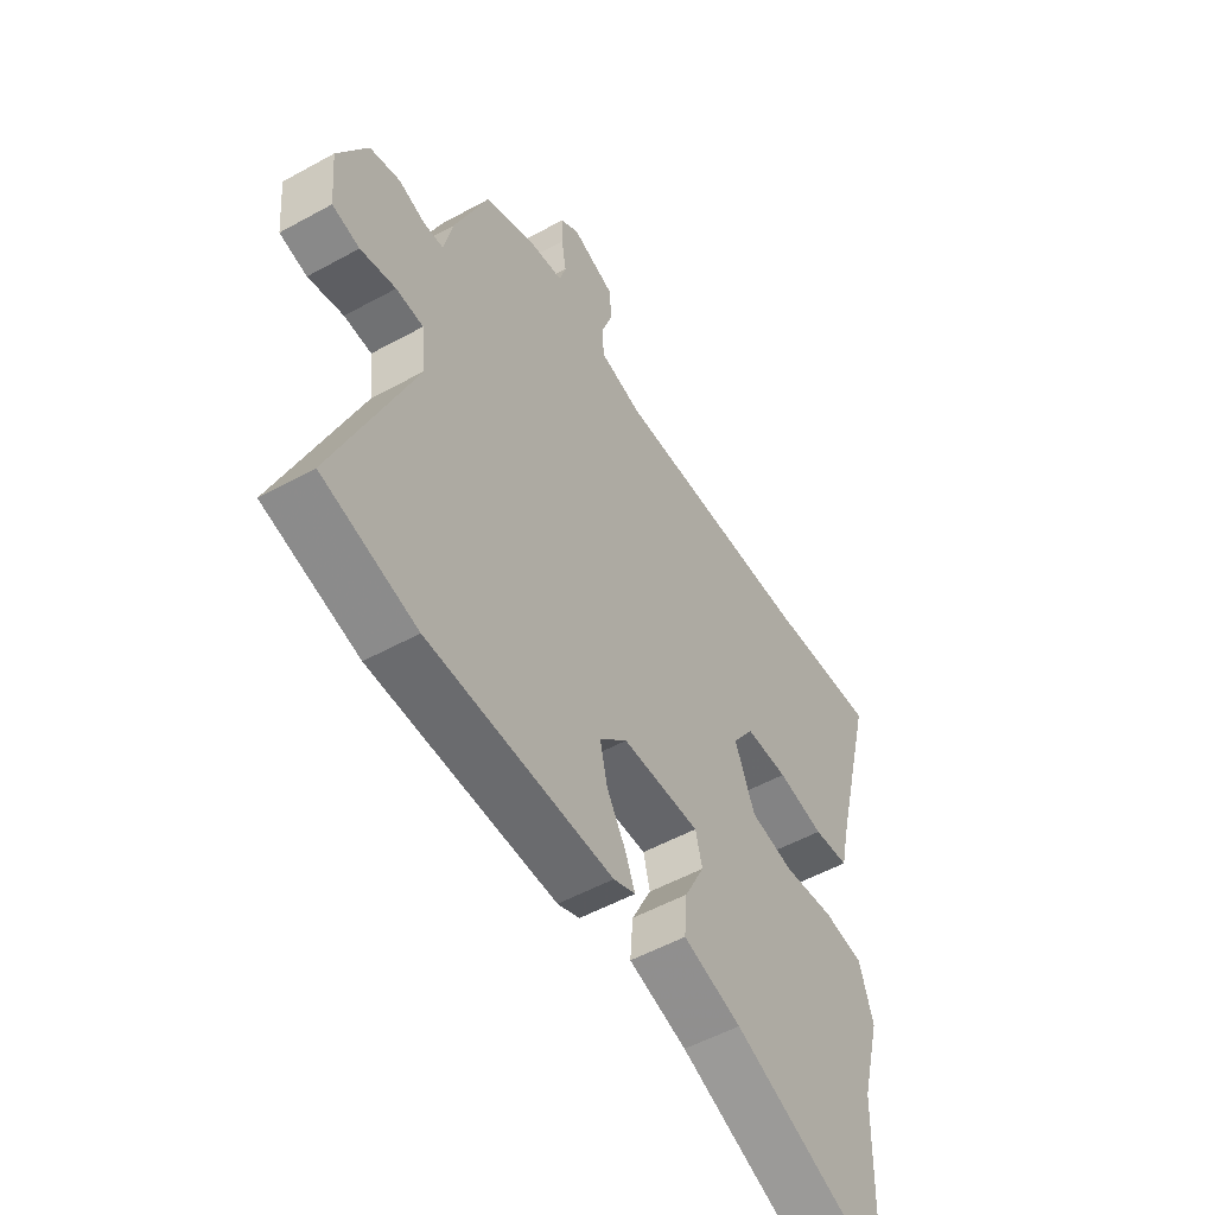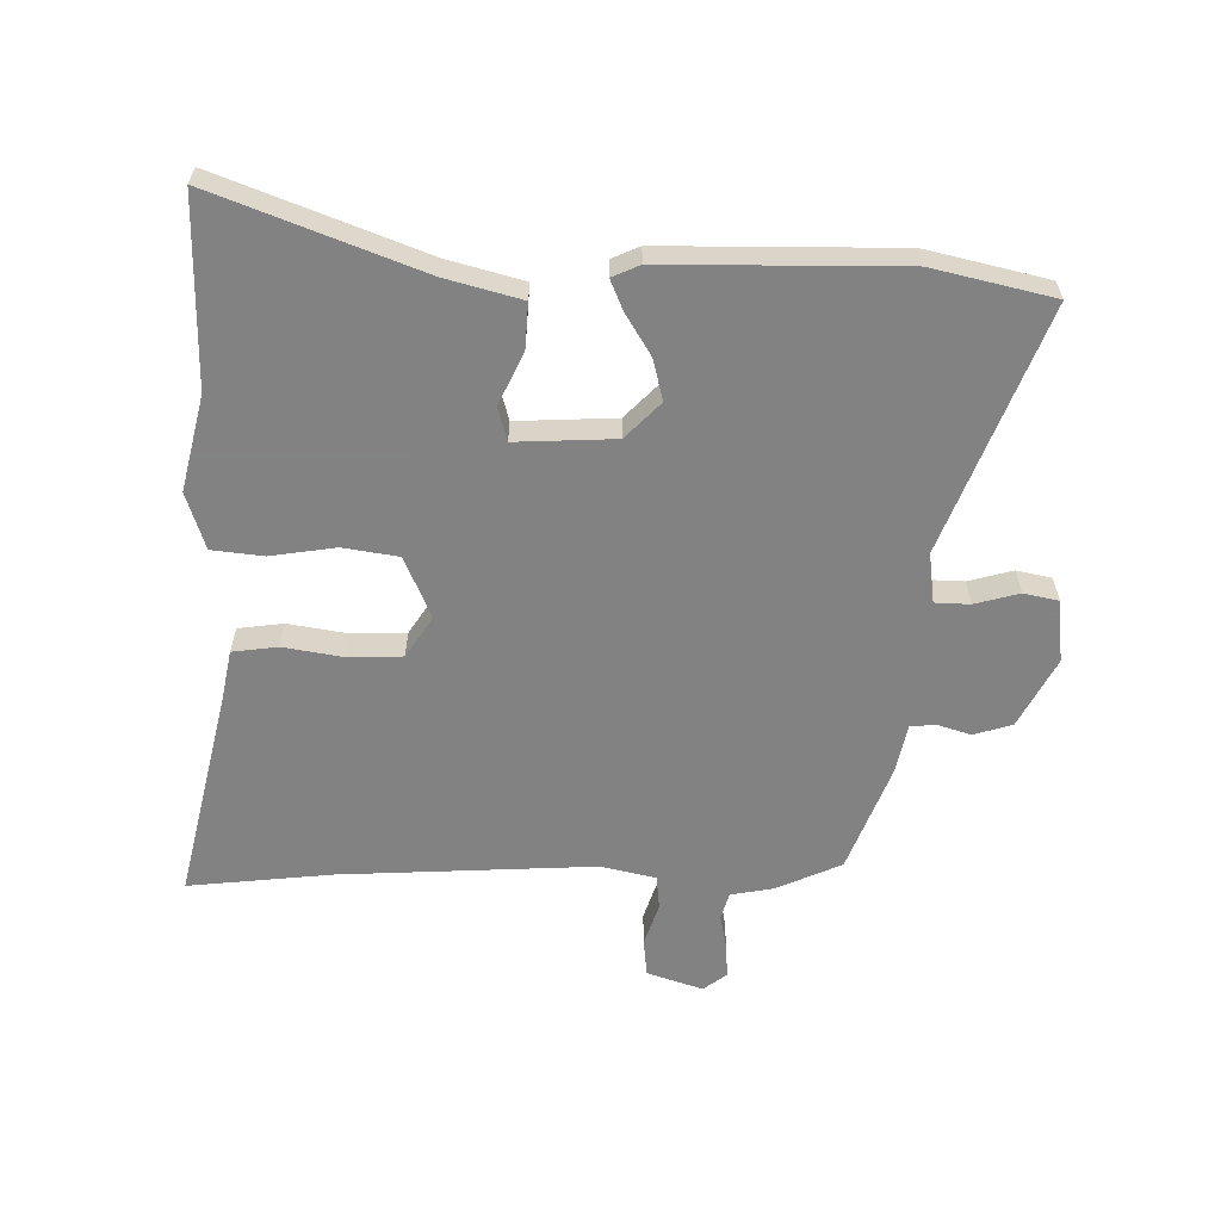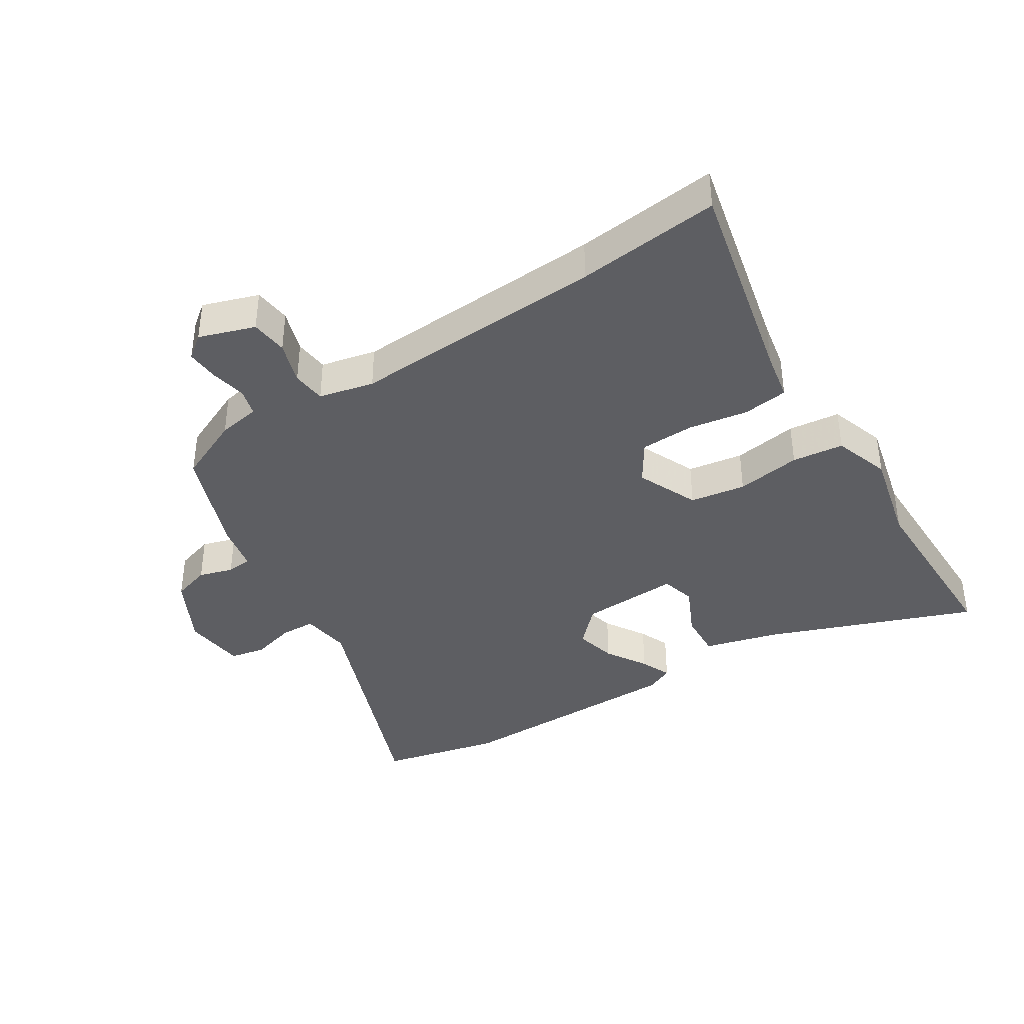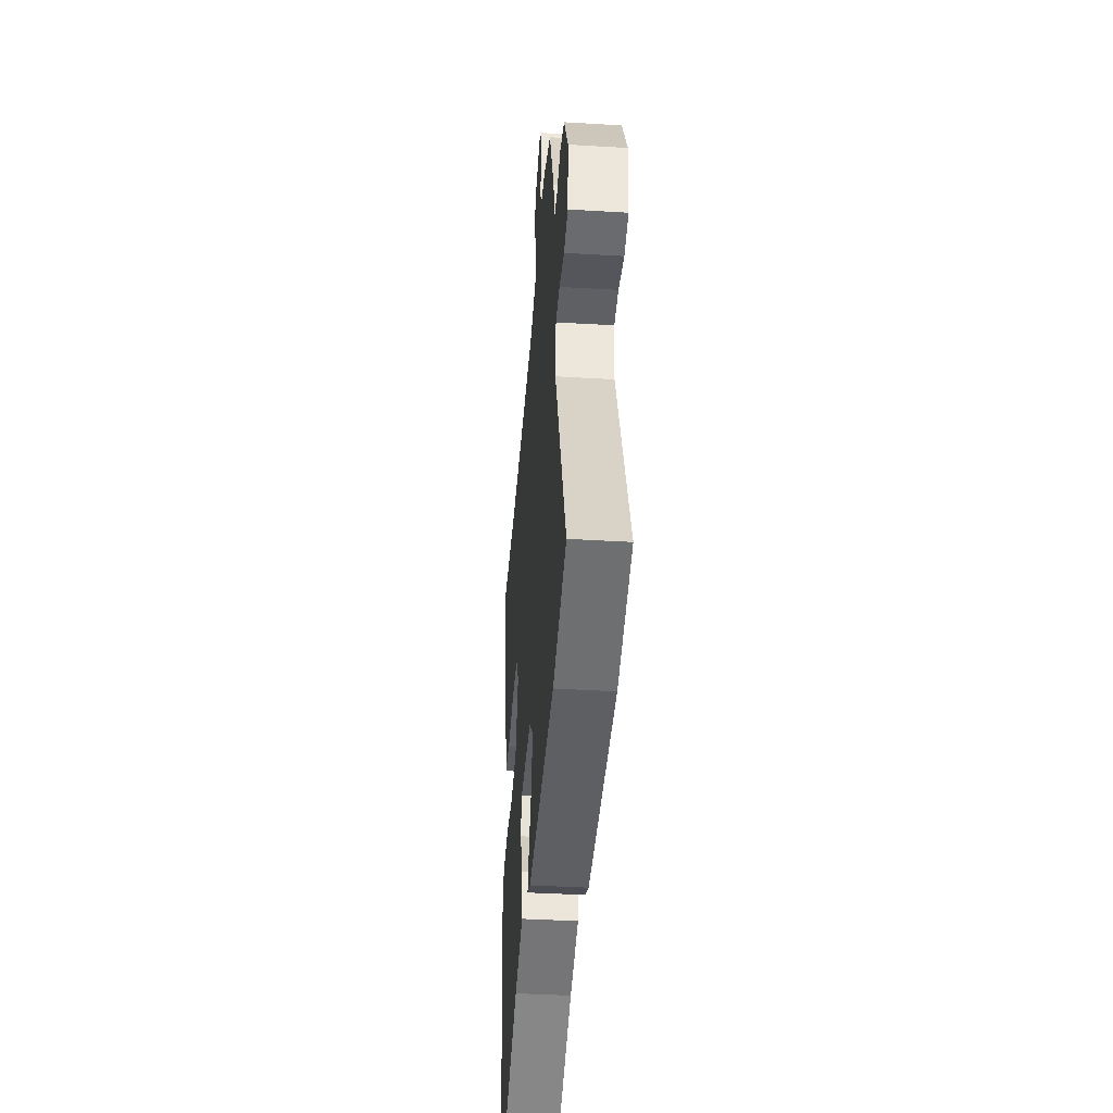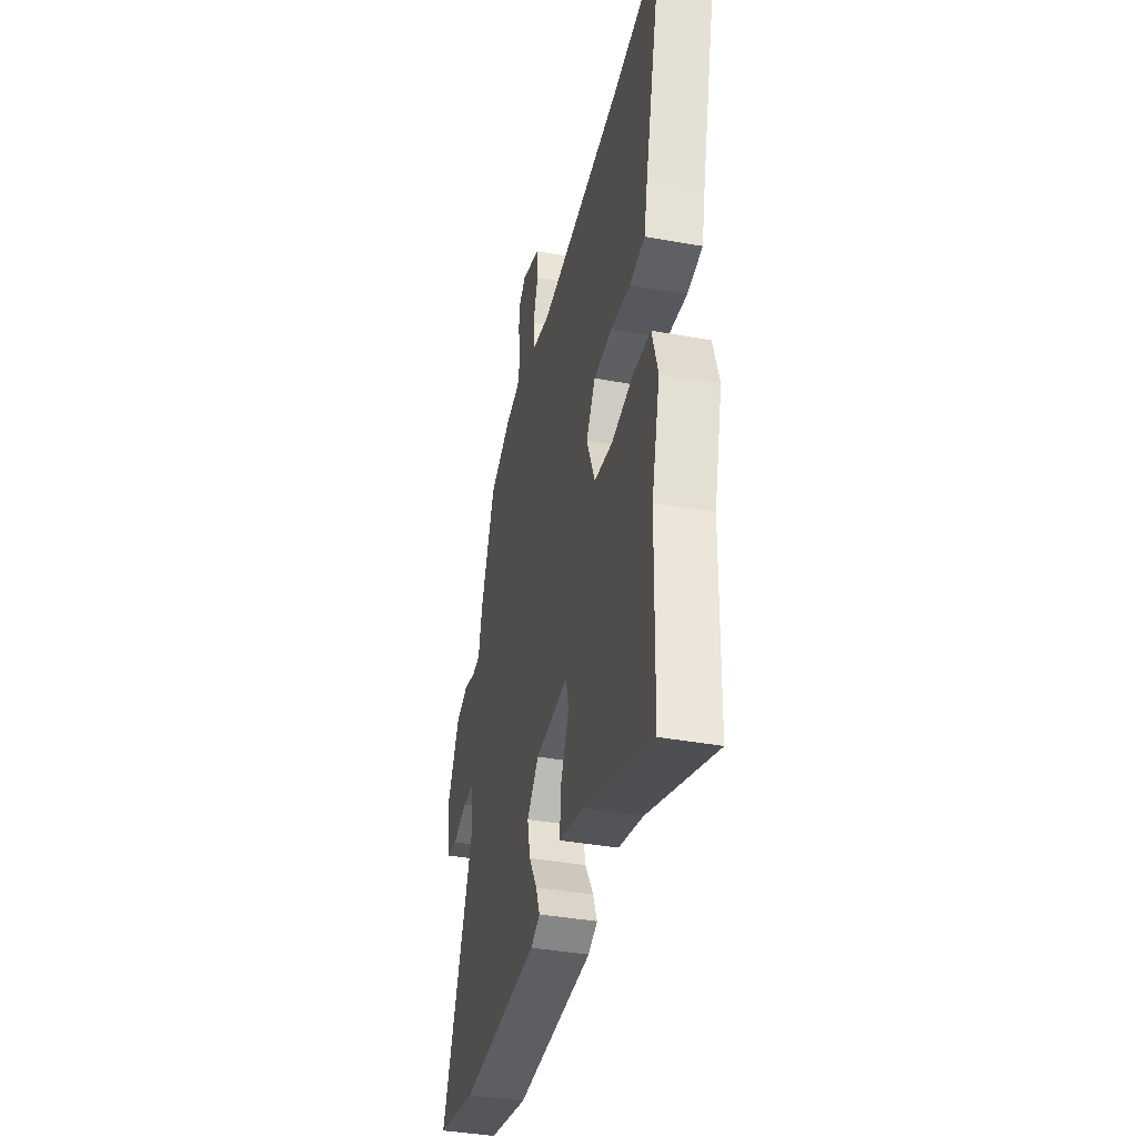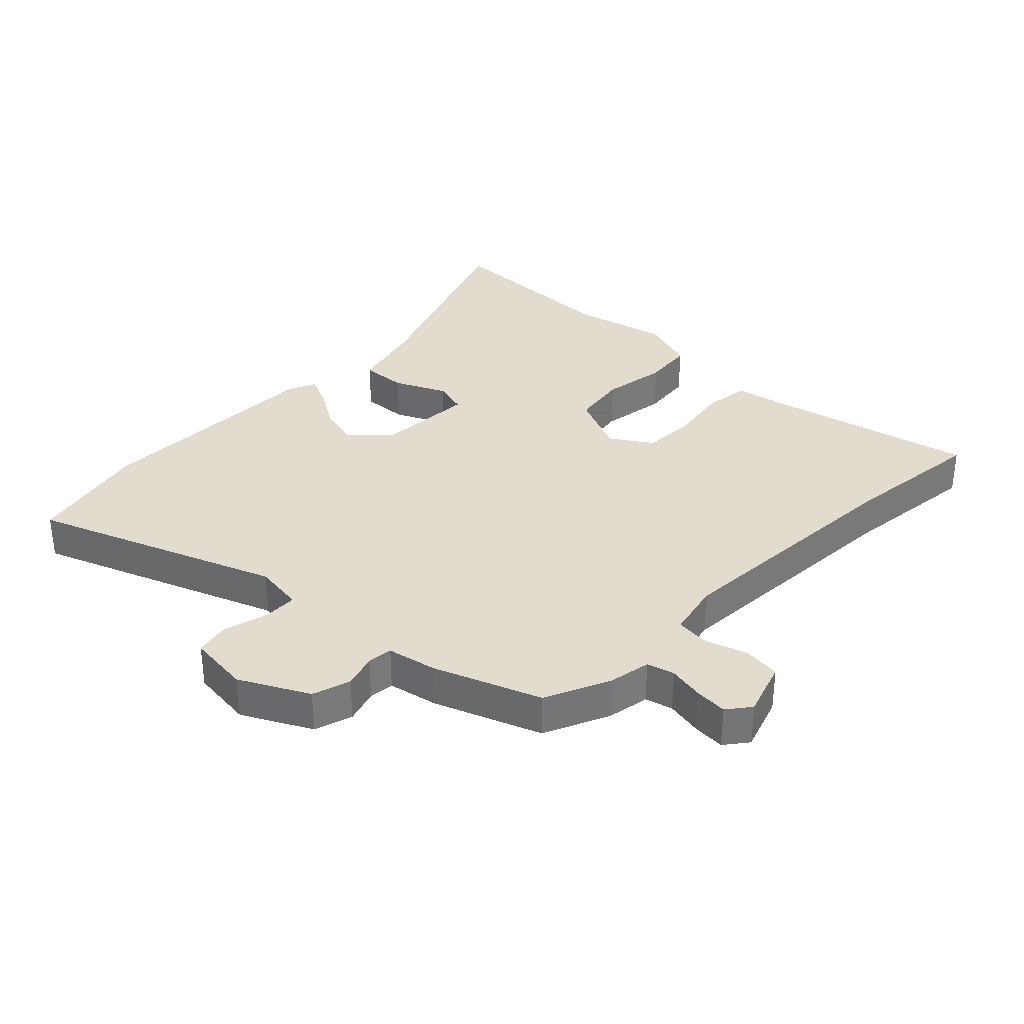
<metadata>
{"format":"obj","ext":"obj","renderer":"f3d","projection":"perspective","resolution":1024,"background":"white","views":[{"elev":-52.8,"azim":-59.4,"up":"+Z"},{"elev":-60.9,"azim":-179.7,"up":"+Y"},{"elev":-39.0,"azim":33.7,"up":"+Y"},{"elev":-40.2,"azim":-94.2,"up":"+Z"},{"elev":-39.3,"azim":77.3,"up":"+Z"},{"elev":34.0,"azim":-44.4,"up":"+Y"}]}
</metadata>
<code>
v 0.37 0.07 0.489
v 0.601 0.07 0.509
v 0.515 0.07 0.169
v 0.498 0.07 0.091
v 0.425 0.07 0.083
v 0.329 0.07 0.101
v 0.242 0.07 0.1
v 0.198 0.07 0.035
v 0.239 0.07 -0.065
v 0.328 0.07 -0.081
v 0.433 0.07 -0.067
v 0.516 0.07 -0.078
v 0.544 0.07 -0.17
v 0.504 0.07 -0.322
v 0.497 0.07 -0.625
v 0.169 0.07 -0.492
v 0.049 0.07 -0.457
v 0.055 0.07 -0.383
v 0.096 0.07 -0.301
v 0.082 0.07 -0.246
v -0.078 0.07 -0.25
v -0.135 0.07 -0.306
v -0.12 0.07 -0.373
v -0.081 0.07 -0.44
v -0.061 0.07 -0.49
v -0.106 0.07 -0.509
v -0.485 0.07 -0.504
v -0.678 0.07 -0.455
v -0.519 0.07 -0.067
v -0.528 0.07 0.014
v -0.584 0.07 0.017
v -0.656 0.07 -0.001
v -0.712 0.07 0.012
v -0.721 0.07 0.113
v -0.661 0.07 0.222
v -0.599 0.07 0.24
v -0.545 0.07 0.222
v -0.504 0.07 0.225
v -0.486 0.07 0.304
v -0.417 0.07 0.474
v -0.311 0.07 0.519
v -0.242 0.07 0.53
v -0.229 0.07 0.574
v -0.239 0.07 0.632
v -0.241 0.07 0.685
v -0.203 0.07 0.713
v -0.114 0.07 0.681
v -0.109 0.07 0.621
v -0.133 0.07 0.553
v -0.129 0.07 0.498
v -0.041 0.07 0.476
v 0.37 0 0.489
v 0.601 0 0.509
v 0.515 0 0.169
v 0.498 0 0.091
v 0.425 0 0.083
v 0.329 0 0.101
v 0.242 0 0.1
v 0.198 0 0.035
v 0.239 0 -0.065
v 0.328 0 -0.081
v 0.433 0 -0.067
v 0.516 0 -0.078
v 0.544 0 -0.17
v 0.504 0 -0.322
v 0.497 0 -0.625
v 0.169 0 -0.492
v 0.049 0 -0.457
v 0.055 0 -0.383
v 0.096 0 -0.301
v 0.082 0 -0.246
v -0.078 0 -0.25
v -0.135 0 -0.306
v -0.12 0 -0.373
v -0.081 0 -0.44
v -0.061 0 -0.49
v -0.106 0 -0.509
v -0.485 0 -0.504
v -0.678 0 -0.455
v -0.519 0 -0.067
v -0.528 0 0.014
v -0.584 0 0.017
v -0.656 0 -0.001
v -0.712 0 0.012
v -0.721 0 0.113
v -0.661 0 0.222
v -0.599 0 0.24
v -0.545 0 0.222
v -0.504 0 0.225
v -0.486 0 0.304
v -0.417 0 0.474
v -0.311 0 0.519
v -0.242 0 0.53
v -0.229 0 0.574
v -0.239 0 0.632
v -0.241 0 0.685
v -0.203 0 0.713
v -0.114 0 0.681
v -0.109 0 0.621
v -0.133 0 0.553
v -0.129 0 0.498
v -0.041 0 0.476
f 47 48 49
f 46 47 49
f 45 46 49
f 44 45 49
f 43 44 49
f 42 43 49 50
f 41 42 50
f 40 41 50
f 39 40 50
f 38 39 50
f 35 36 37
f 34 35 37
f 33 34 37
f 32 33 37
f 31 32 37
f 30 31 37 38
f 38 50 51
f 30 38 51
f 29 30 51
f 27 28 29
f 26 27 29
f 25 26 29
f 24 25 29
f 23 24 29
f 16 17 18 19
f 16 19 20
f 15 16 20
f 14 15 20
f 13 14 20
f 12 13 20
f 11 12 20
f 10 11 20
f 9 10 20 21
f 3 4 5 6
f 3 6 7
f 2 3 7
f 1 2 7
f 51 1 7 8
f 22 23 29
f 29 51 8
f 22 29 8
f 21 22 8
f 8 9 21
f 100 99 98
f 100 98 97
f 100 97 96
f 100 96 95
f 100 95 94
f 101 100 94 93
f 101 93 92
f 101 92 91
f 101 91 90
f 101 90 89
f 88 87 86
f 88 86 85
f 88 85 84
f 88 84 83
f 88 83 82
f 89 88 82 81
f 102 101 89
f 102 89 81
f 102 81 80
f 80 79 78
f 80 78 77
f 80 77 76
f 80 76 75
f 80 75 74
f 70 69 68 67
f 71 70 67
f 71 67 66
f 71 66 65
f 71 65 64
f 71 64 63
f 71 63 62
f 71 62 61
f 72 71 61 60
f 57 56 55 54
f 58 57 54
f 58 54 53
f 58 53 52
f 59 58 52 102
f 80 74 73
f 59 102 80
f 59 80 73
f 59 73 72
f 72 60 59
f 1 52 53 2
f 2 53 54 3
f 3 54 55 4
f 4 55 56 5
f 5 56 57 6
f 6 57 58 7
f 7 58 59 8
f 8 59 60 9
f 9 60 61 10
f 10 61 62 11
f 11 62 63 12
f 12 63 64 13
f 13 64 65 14
f 14 65 66 15
f 15 66 67 16
f 16 67 68 17
f 17 68 69 18
f 18 69 70 19
f 19 70 71 20
f 20 71 72 21
f 21 72 73 22
f 22 73 74 23
f 23 74 75 24
f 24 75 76 25
f 25 76 77 26
f 26 77 78 27
f 27 78 79 28
f 28 79 80 29
f 29 80 81 30
f 30 81 82 31
f 31 82 83 32
f 32 83 84 33
f 33 84 85 34
f 34 85 86 35
f 35 86 87 36
f 36 87 88 37
f 37 88 89 38
f 38 89 90 39
f 39 90 91 40
f 40 91 92 41
f 41 92 93 42
f 42 93 94 43
f 43 94 95 44
f 44 95 96 45
f 45 96 97 46
f 46 97 98 47
f 47 98 99 48
f 48 99 100 49
f 49 100 101 50
f 50 101 102 51
f 51 102 52 1

</code>
